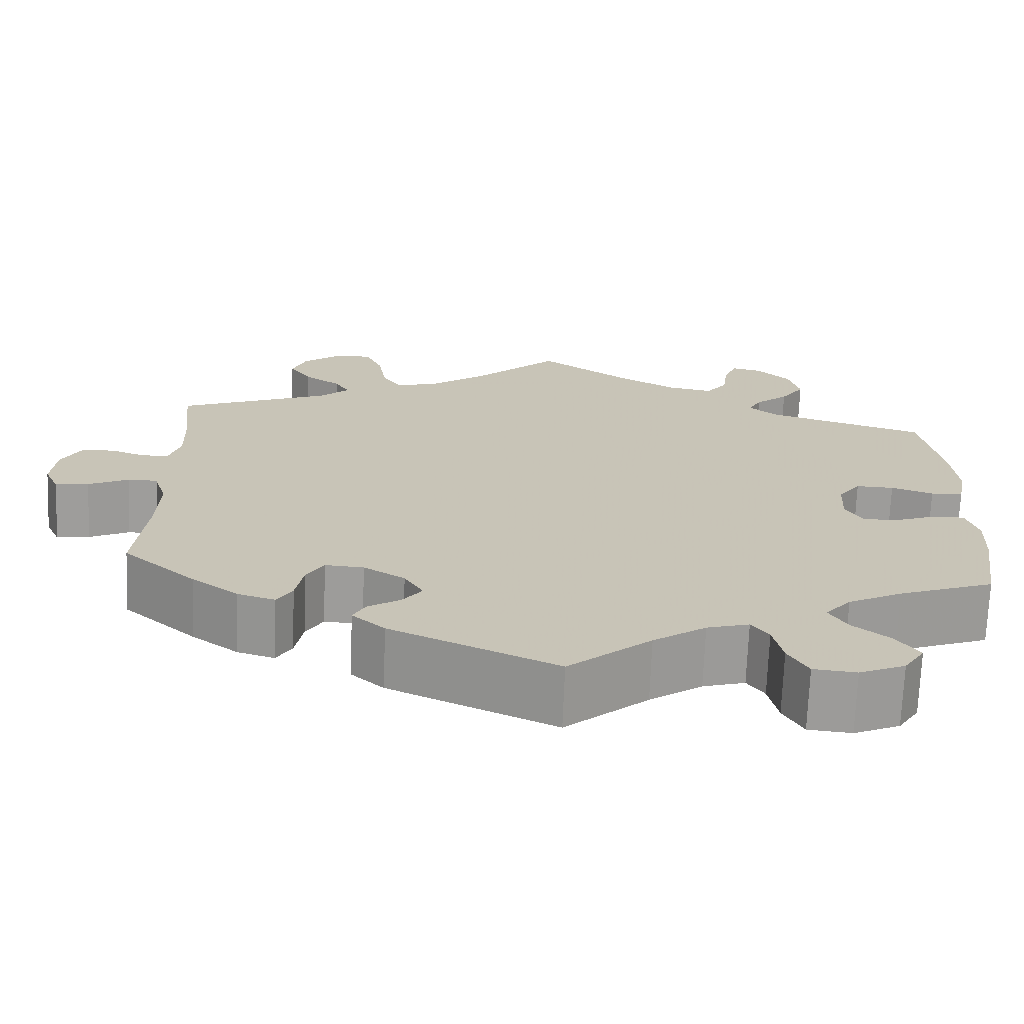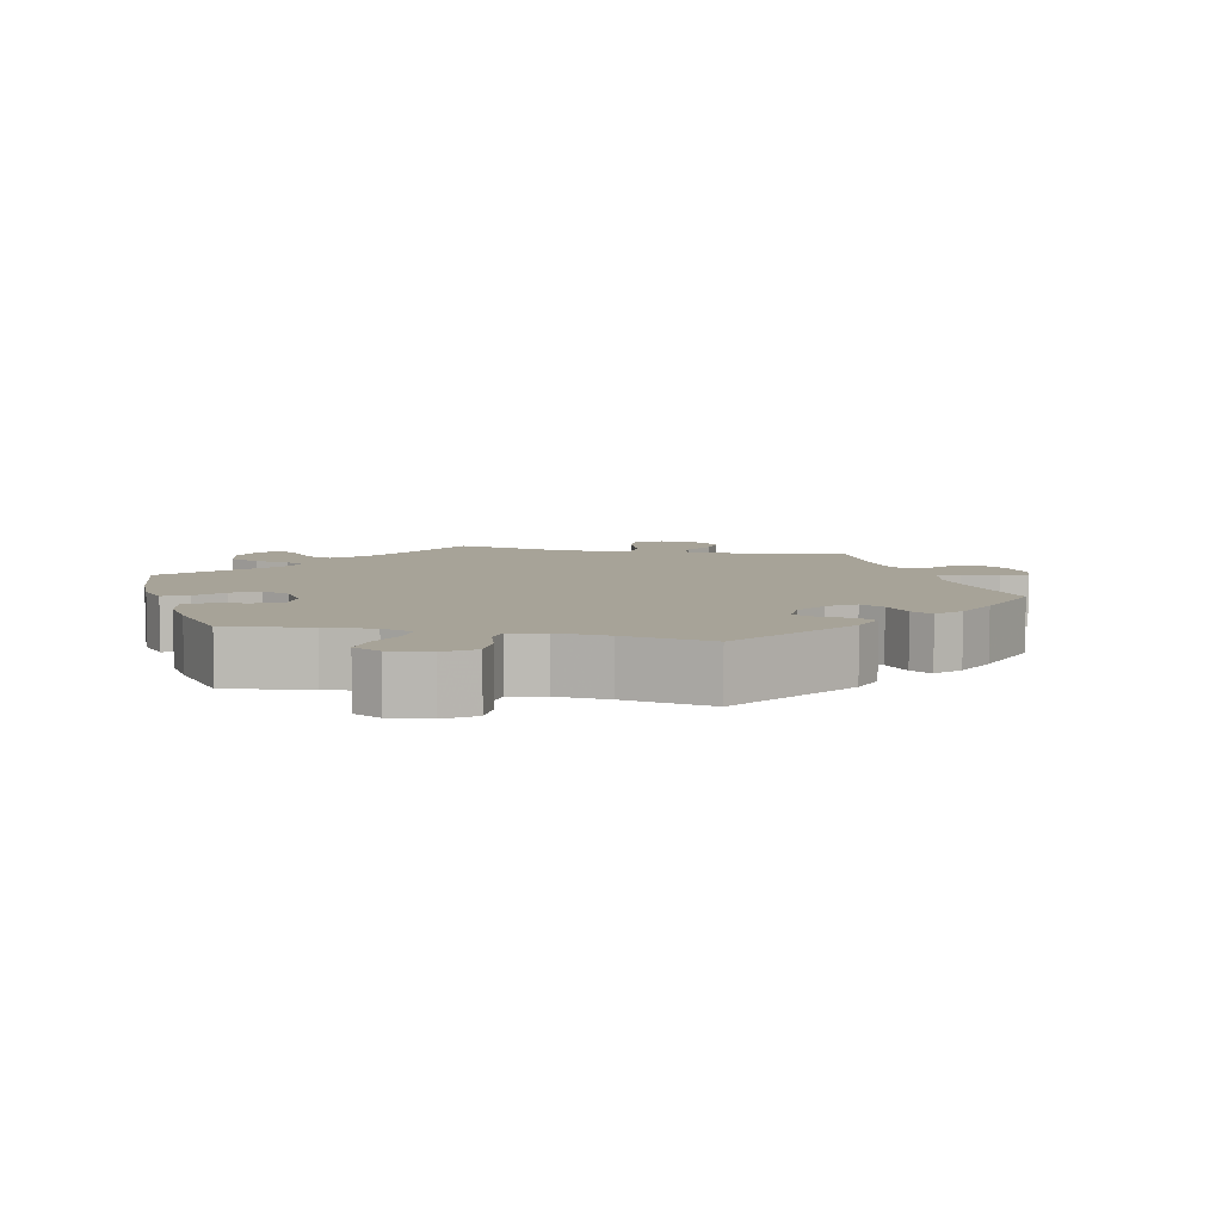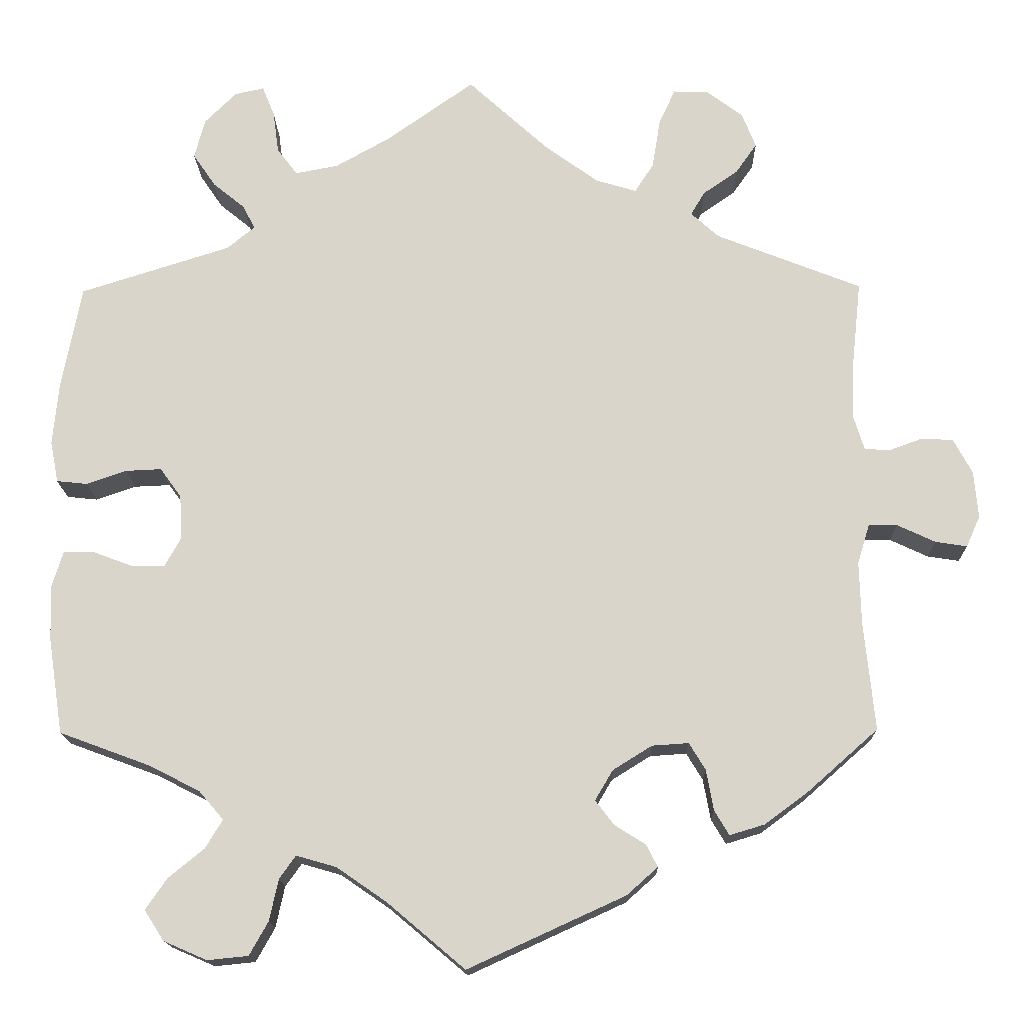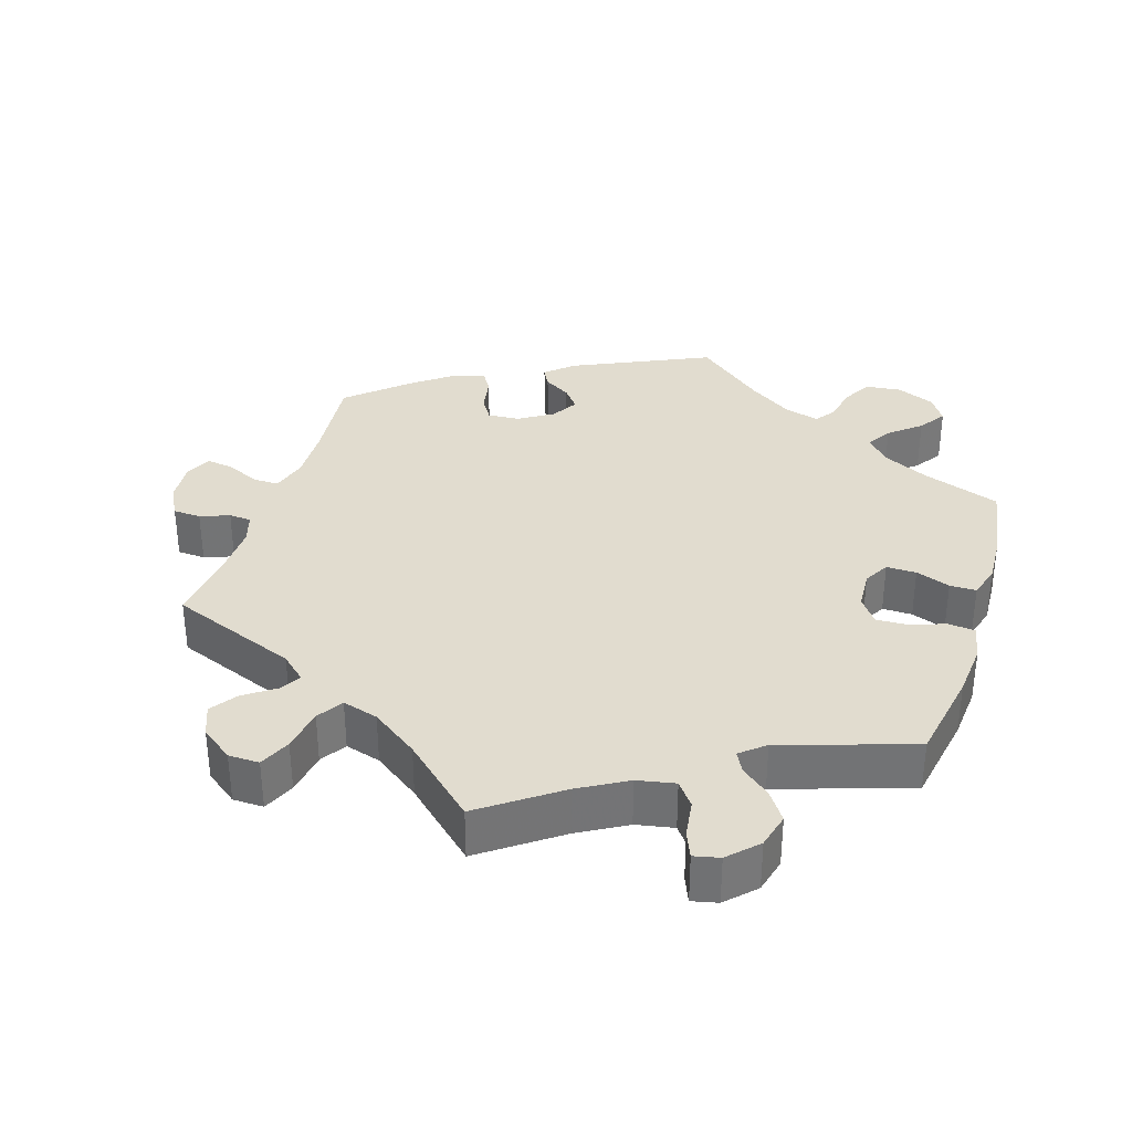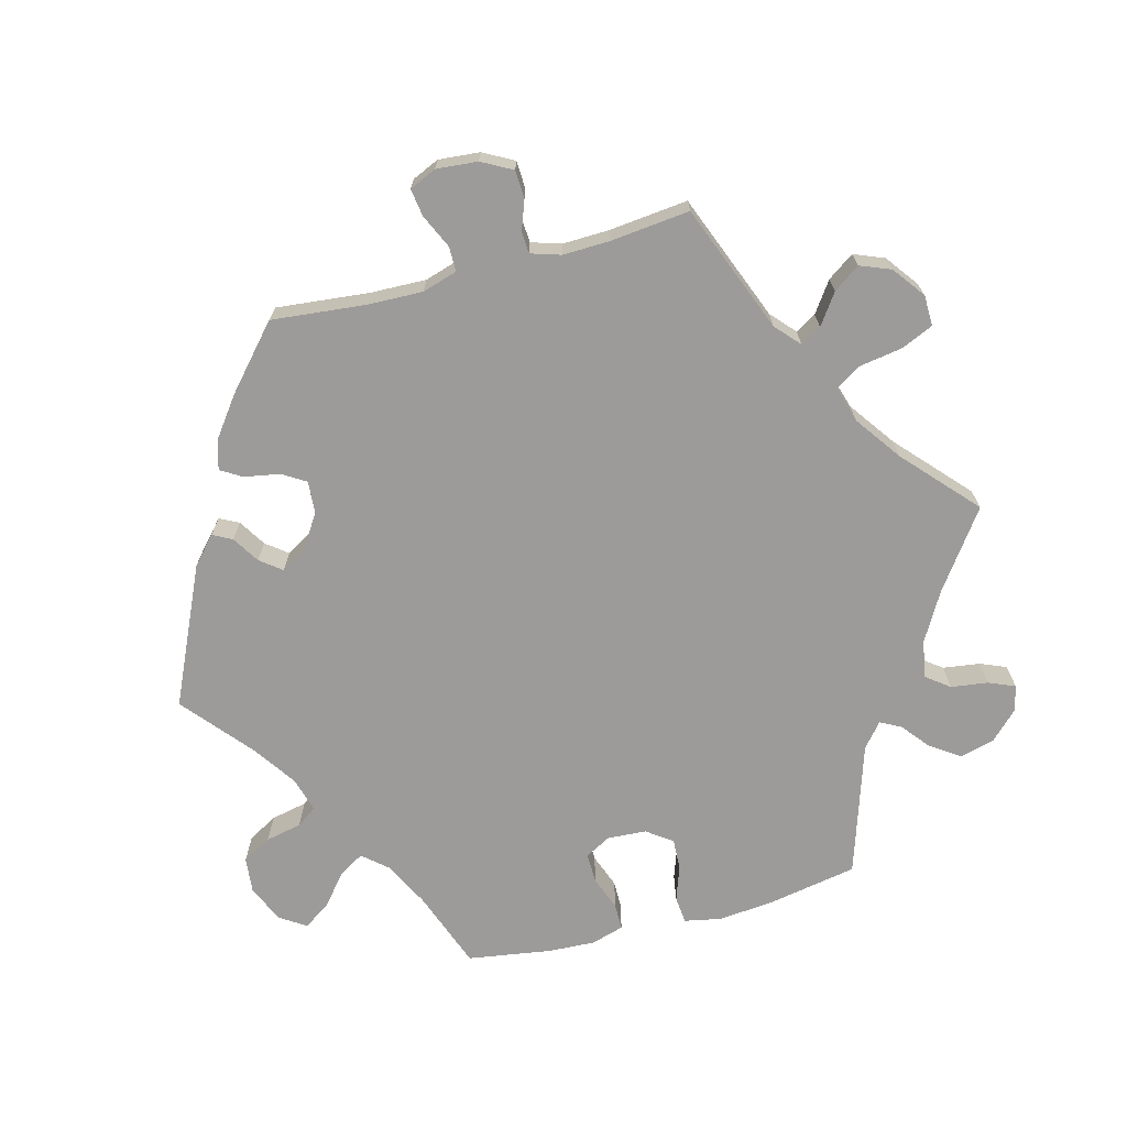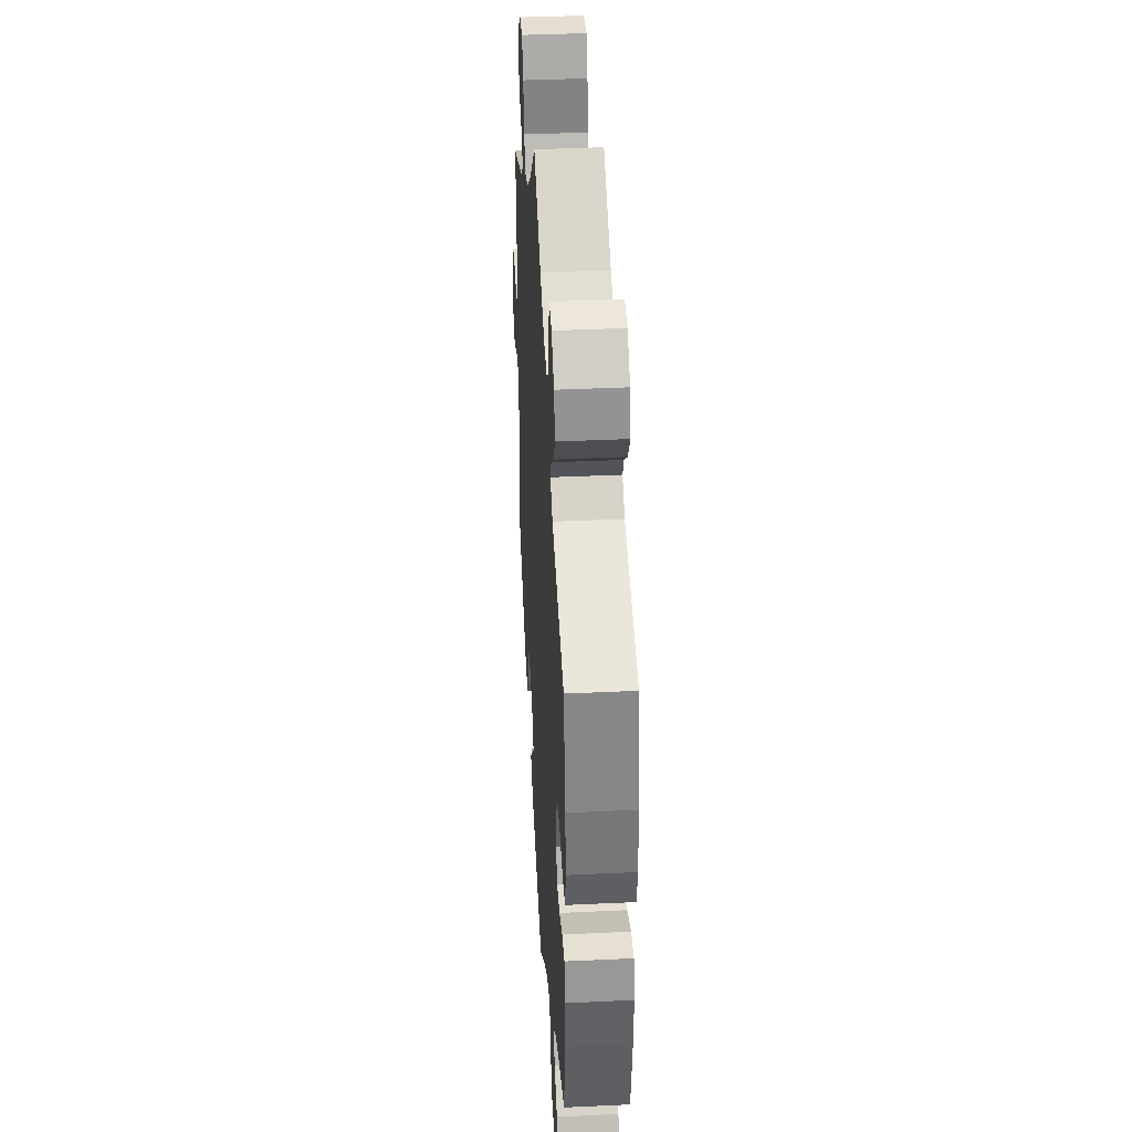
<metadata>
{"format":"obj","ext":"obj","renderer":"f3d","projection":"perspective","resolution":1024,"background":"white","views":[{"elev":-70.5,"azim":-2.2,"up":"+Z"},{"elev":6.8,"azim":162.7,"up":"+Y"},{"elev":-16.1,"azim":-178.8,"up":"+Z"},{"elev":34.2,"azim":17.2,"up":"+Y"},{"elev":-69.9,"azim":-75.3,"up":"+Y"},{"elev":38.5,"azim":86.6,"up":"+Z"}]}
</metadata>
<code>
v -0.192 0.07 -0.49
v -0.23 0.07 -0.456
v -0.216 0.07 -0.429
v -0.178 0.07 -0.405
v -0.155 0.07 -0.375
v -0.177 0.07 -0.338
v -0.225 0.07 -0.308
v -0.27 0.07 -0.305
v -0.29 0.07 -0.338
v -0.299 0.07 -0.388
v -0.317 0.07 -0.418
v -0.36 0.07 -0.405
v -0.414 0.07 -0.365
v -0.5 0.07 -0.289
v -0.487 0.07 -0.157
v -0.485 0.07 -0.079
v -0.5 0.07 -0.03
v -0.535 0.07 -0.03
v -0.582 0.07 -0.052
v -0.621 0.07 -0.058
v -0.638 0.07 -0.02
v -0.633 0.07 0.038
v -0.61 0.07 0.081
v -0.571 0.07 0.083
v -0.53 0.07 0.068
v -0.499 0.07 0.07
v -0.486 0.07 0.112
v -0.488 0.07 0.178
v -0.5 0.07 0.289
v -0.321 0.07 0.36
v -0.287 0.07 0.391
v -0.304 0.07 0.42
v -0.347 0.07 0.45
v -0.373 0.07 0.487
v -0.356 0.07 0.53
v -0.311 0.07 0.564
v -0.268 0.07 0.565
v -0.248 0.07 0.521
v -0.238 0.07 0.46
v -0.215 0.07 0.424
v -0.165 0.07 0.439
v -0.1 0.07 0.486
v 0 0.07 0.578
v 0.108 0.07 0.501
v 0.175 0.07 0.463
v 0.228 0.07 0.453
v 0.253 0.07 0.486
v 0.26 0.07 0.538
v 0.275 0.07 0.575
v 0.311 0.07 0.567
v 0.35 0.07 0.528
v 0.363 0.07 0.479
v 0.335 0.07 0.438
v 0.296 0.07 0.406
v 0.281 0.07 0.377
v 0.315 0.07 0.349
v 0.5 0.07 0.29
v 0.524 0.07 0.161
v 0.531 0.07 0.085
v 0.521 0.07 0.034
v 0.483 0.07 0.03
v 0.434 0.07 0.047
v 0.39 0.07 0.049
v 0.364 0.07 0.013
v 0.361 0.07 -0.042
v 0.381 0.07 -0.078
v 0.423 0.07 -0.077
v 0.471 0.07 -0.059
v 0.508 0.07 -0.059
v 0.522 0.07 -0.105
v 0.519 0.07 -0.172
v 0.501 0.07 -0.289
v 0.39 0.07 -0.33
v 0.327 0.07 -0.362
v 0.297 0.07 -0.397
v 0.318 0.07 -0.432
v 0.362 0.07 -0.468
v 0.388 0.07 -0.506
v 0.364 0.07 -0.543
v 0.311 0.07 -0.566
v 0.261 0.07 -0.561
v 0.238 0.07 -0.52
v 0.227 0.07 -0.469
v 0.207 0.07 -0.441
v 0.158 0.07 -0.455
v 0.097 0.07 -0.497
v 0.001 0.07 -0.578
v -0.192 0 -0.49
v -0.23 0 -0.456
v -0.216 0 -0.429
v -0.178 0 -0.405
v -0.155 0 -0.375
v -0.177 0 -0.338
v -0.225 0 -0.308
v -0.27 0 -0.305
v -0.29 0 -0.338
v -0.299 0 -0.388
v -0.317 0 -0.418
v -0.36 0 -0.405
v -0.414 0 -0.365
v -0.5 0 -0.289
v -0.487 0 -0.157
v -0.485 0 -0.079
v -0.5 0 -0.03
v -0.535 0 -0.03
v -0.582 0 -0.052
v -0.621 0 -0.058
v -0.638 0 -0.02
v -0.633 0 0.038
v -0.61 0 0.081
v -0.571 0 0.083
v -0.53 0 0.068
v -0.499 0 0.07
v -0.486 0 0.112
v -0.488 0 0.178
v -0.5 0 0.289
v -0.321 0 0.36
v -0.287 0 0.391
v -0.304 0 0.42
v -0.347 0 0.45
v -0.373 0 0.487
v -0.356 0 0.53
v -0.311 0 0.564
v -0.268 0 0.565
v -0.248 0 0.521
v -0.238 0 0.46
v -0.215 0 0.424
v -0.165 0 0.439
v -0.1 0 0.486
v 0 0 0.578
v 0.108 0 0.501
v 0.175 0 0.463
v 0.228 0 0.453
v 0.253 0 0.486
v 0.26 0 0.538
v 0.275 0 0.575
v 0.311 0 0.567
v 0.35 0 0.528
v 0.363 0 0.479
v 0.335 0 0.438
v 0.296 0 0.406
v 0.281 0 0.377
v 0.315 0 0.349
v 0.5 0 0.29
v 0.524 0 0.161
v 0.531 0 0.085
v 0.521 0 0.034
v 0.483 0 0.03
v 0.434 0 0.047
v 0.39 0 0.049
v 0.364 0 0.013
v 0.361 0 -0.042
v 0.381 0 -0.078
v 0.423 0 -0.077
v 0.471 0 -0.059
v 0.508 0 -0.059
v 0.522 0 -0.105
v 0.519 0 -0.172
v 0.501 0 -0.289
v 0.39 0 -0.33
v 0.327 0 -0.362
v 0.297 0 -0.397
v 0.318 0 -0.432
v 0.362 0 -0.468
v 0.388 0 -0.506
v 0.364 0 -0.543
v 0.311 0 -0.566
v 0.261 0 -0.561
v 0.238 0 -0.52
v 0.227 0 -0.469
v 0.207 0 -0.441
v 0.158 0 -0.455
v 0.097 0 -0.497
v 0.001 0 -0.578
f 86 87 1 2
f 85 86 2 3
f 84 85 3 4
f 80 81 82 83
f 80 83 84
f 79 80 84
f 76 77 78 79
f 75 76 79 84
f 74 75 84 4
f 70 71 72 73
f 67 68 69 70
f 66 67 70 73
f 65 66 73 74
f 59 60 61 62
f 59 62 63
f 56 57 58 59
f 55 56 59 63
f 51 52 53 54
f 51 54 55
f 50 51 55
f 47 48 49 50
f 47 50 55
f 46 47 55
f 45 46 55 63
f 42 43 44
f 41 42 44 45
f 40 41 45 63
f 36 37 38 39
f 36 39 40
f 35 36 40
f 32 33 34 35
f 31 32 35 40
f 30 31 40 63
f 28 29 30 63
f 22 23 24 25
f 22 25 26
f 21 22 26
f 18 19 20 21
f 17 18 21 26
f 16 17 26 27
f 12 13 14 15
f 12 15 16
f 9 10 11 12
f 8 9 12 16
f 7 8 16 27
f 65 74 4 5
f 64 65 5 6
f 27 28 63 64
f 6 7 27 64
f 89 88 174 173
f 90 89 173 172
f 91 90 172 171
f 170 169 168 167
f 171 170 167
f 171 167 166
f 166 165 164 163
f 171 166 163 162
f 91 171 162 161
f 160 159 158 157
f 157 156 155 154
f 160 157 154 153
f 161 160 153 152
f 149 148 147 146
f 150 149 146
f 146 145 144 143
f 150 146 143 142
f 141 140 139 138
f 142 141 138
f 142 138 137
f 137 136 135 134
f 142 137 134
f 142 134 133
f 150 142 133 132
f 131 130 129
f 132 131 129 128
f 150 132 128 127
f 126 125 124 123
f 127 126 123
f 127 123 122
f 122 121 120 119
f 127 122 119 118
f 150 127 118 117
f 150 117 116 115
f 112 111 110 109
f 113 112 109
f 113 109 108
f 108 107 106 105
f 113 108 105 104
f 114 113 104 103
f 102 101 100 99
f 103 102 99
f 99 98 97 96
f 103 99 96 95
f 114 103 95 94
f 92 91 161 152
f 93 92 152 151
f 151 150 115 114
f 151 114 94 93
f 1 88 89 2
f 2 89 90 3
f 3 90 91 4
f 4 91 92 5
f 5 92 93 6
f 6 93 94 7
f 7 94 95 8
f 8 95 96 9
f 9 96 97 10
f 10 97 98 11
f 11 98 99 12
f 12 99 100 13
f 13 100 101 14
f 14 101 102 15
f 15 102 103 16
f 16 103 104 17
f 17 104 105 18
f 18 105 106 19
f 19 106 107 20
f 20 107 108 21
f 21 108 109 22
f 22 109 110 23
f 23 110 111 24
f 24 111 112 25
f 25 112 113 26
f 26 113 114 27
f 27 114 115 28
f 28 115 116 29
f 29 116 117 30
f 30 117 118 31
f 31 118 119 32
f 32 119 120 33
f 33 120 121 34
f 34 121 122 35
f 35 122 123 36
f 36 123 124 37
f 37 124 125 38
f 38 125 126 39
f 39 126 127 40
f 40 127 128 41
f 41 128 129 42
f 42 129 130 43
f 43 130 131 44
f 44 131 132 45
f 45 132 133 46
f 46 133 134 47
f 47 134 135 48
f 48 135 136 49
f 49 136 137 50
f 50 137 138 51
f 51 138 139 52
f 52 139 140 53
f 53 140 141 54
f 54 141 142 55
f 55 142 143 56
f 56 143 144 57
f 57 144 145 58
f 58 145 146 59
f 59 146 147 60
f 60 147 148 61
f 61 148 149 62
f 62 149 150 63
f 63 150 151 64
f 64 151 152 65
f 65 152 153 66
f 66 153 154 67
f 67 154 155 68
f 68 155 156 69
f 69 156 157 70
f 70 157 158 71
f 71 158 159 72
f 72 159 160 73
f 73 160 161 74
f 74 161 162 75
f 75 162 163 76
f 76 163 164 77
f 77 164 165 78
f 78 165 166 79
f 79 166 167 80
f 80 167 168 81
f 81 168 169 82
f 82 169 170 83
f 83 170 171 84
f 84 171 172 85
f 85 172 173 86
f 86 173 174 87
f 87 174 88 1

</code>
